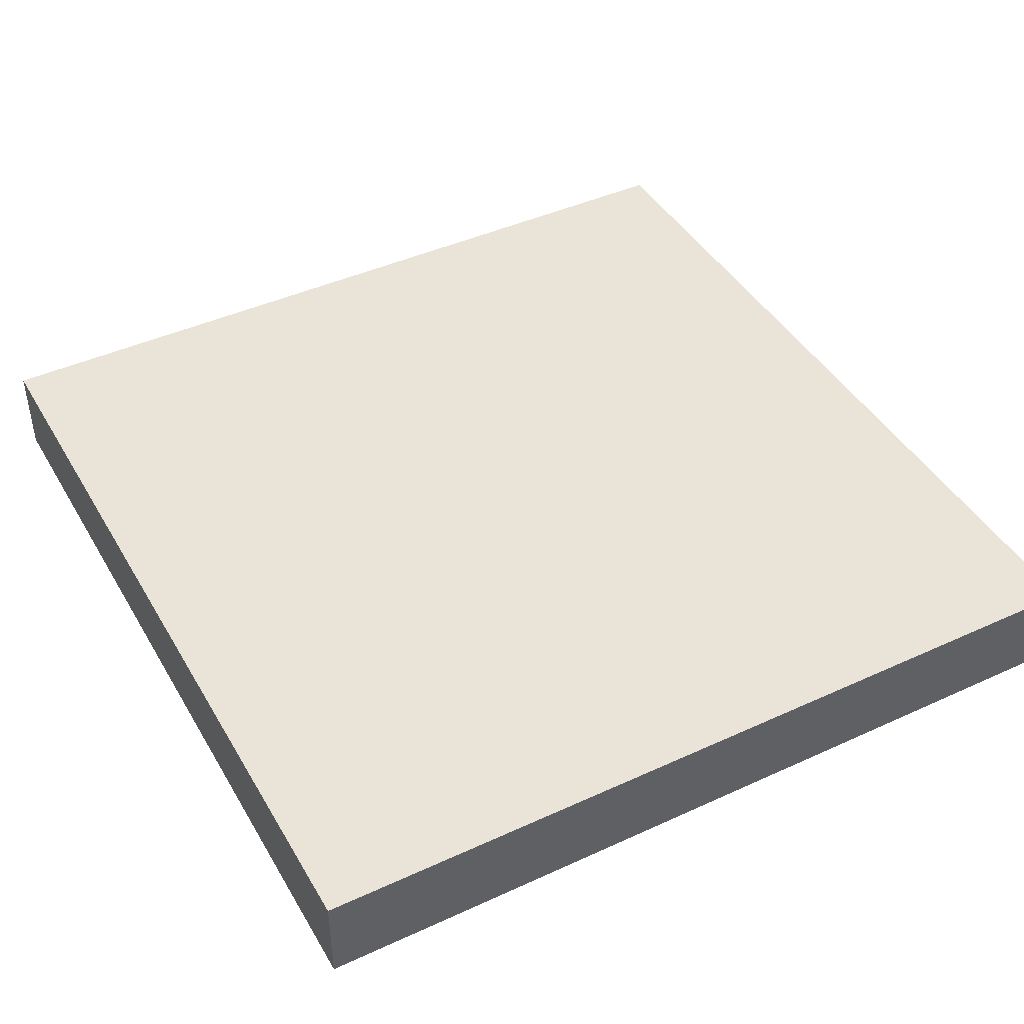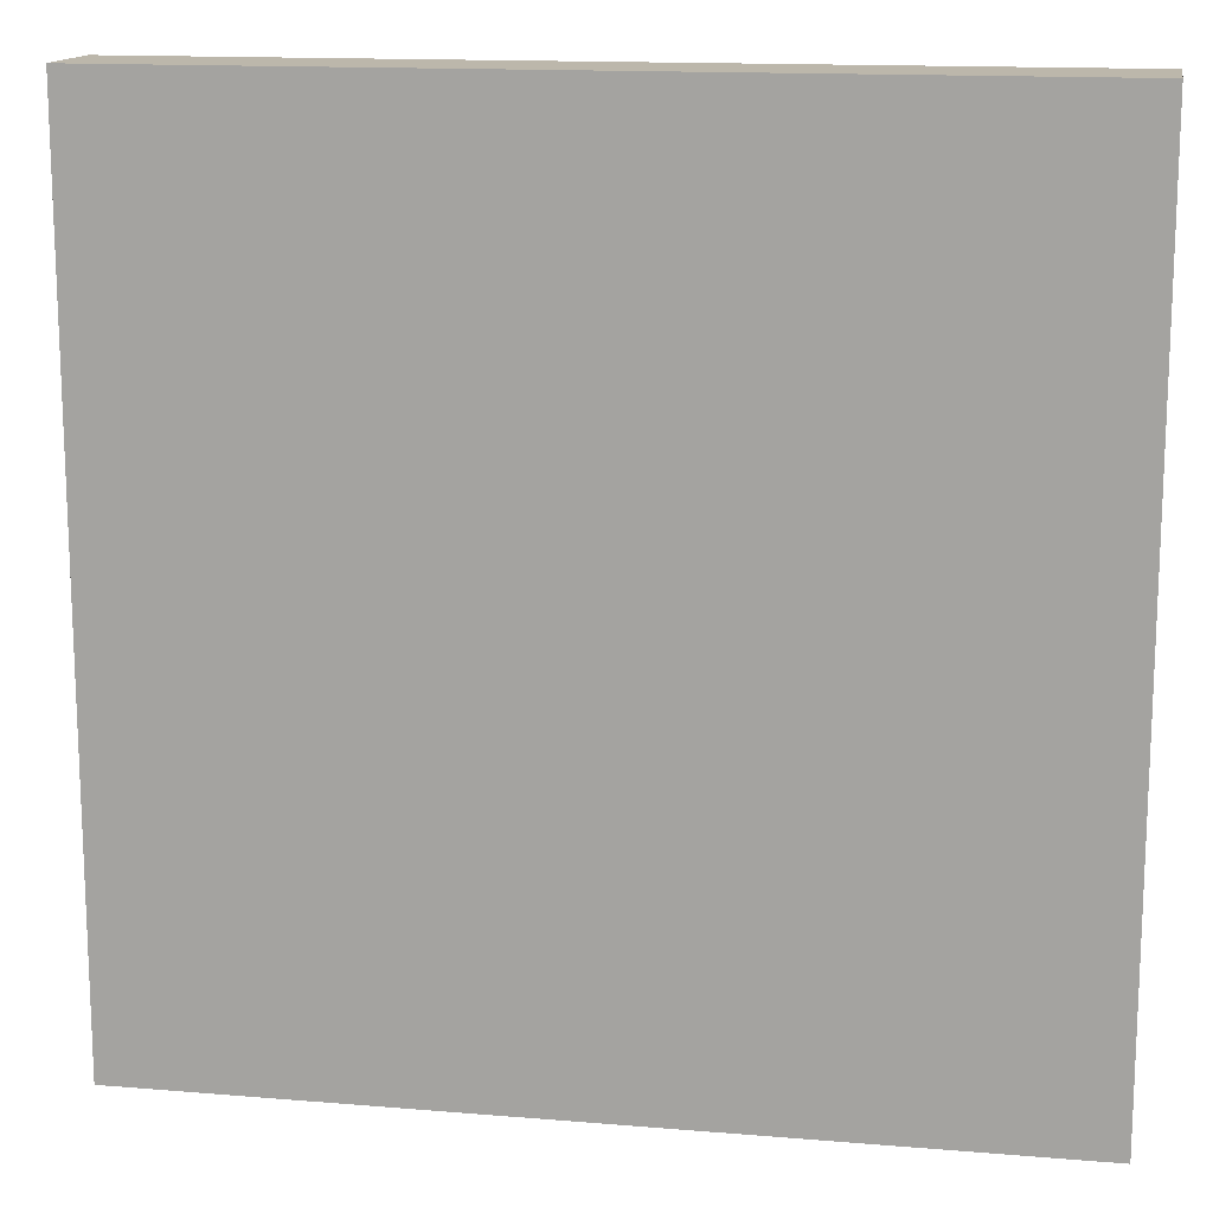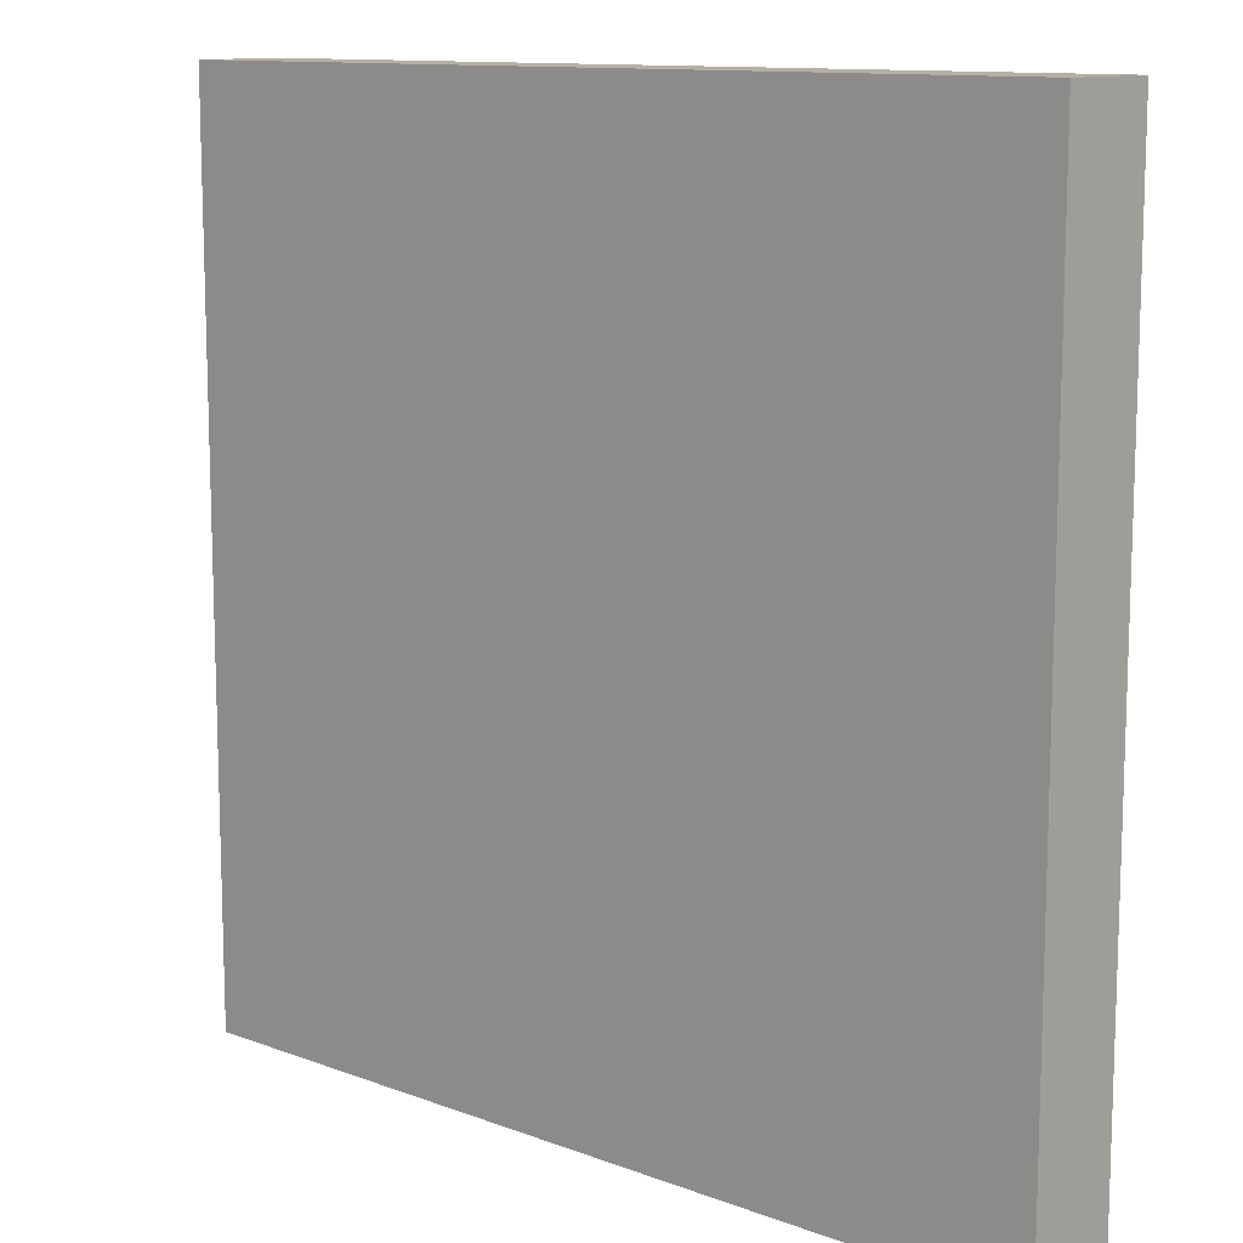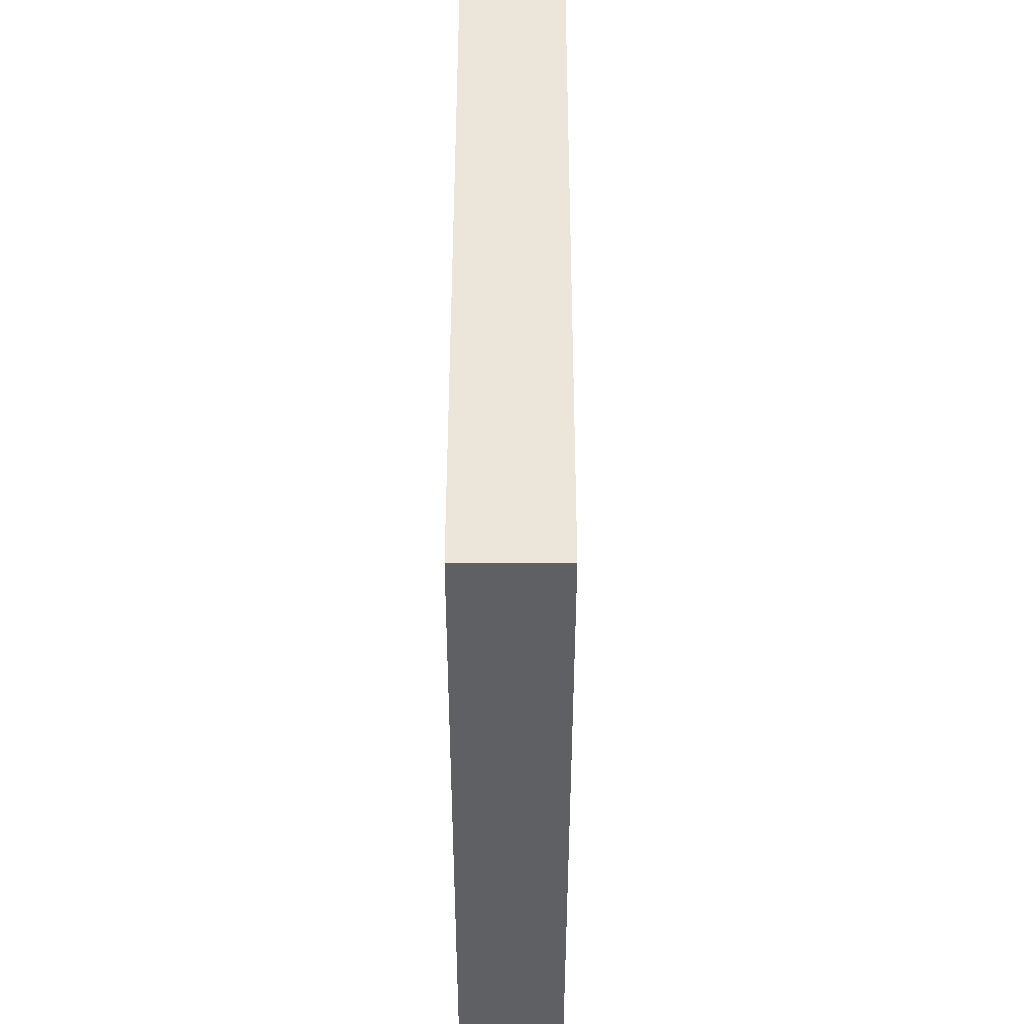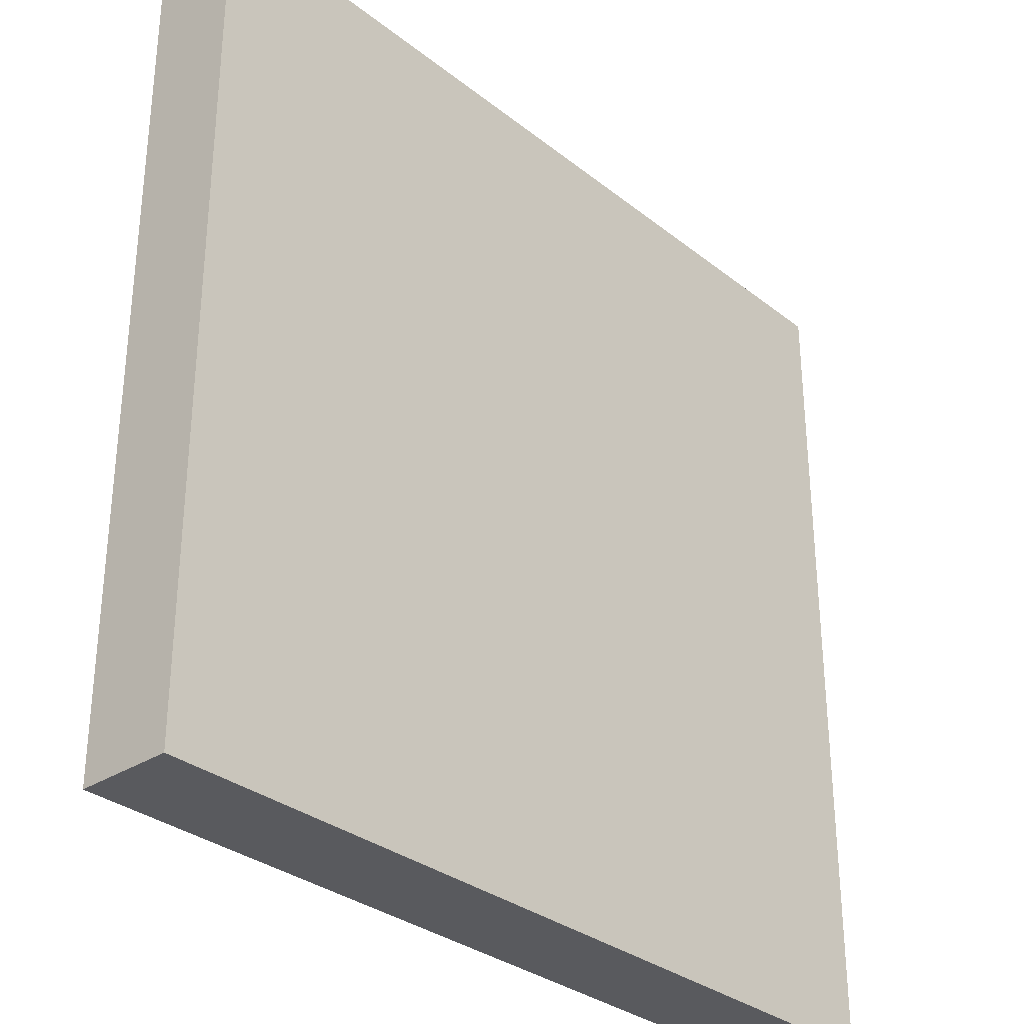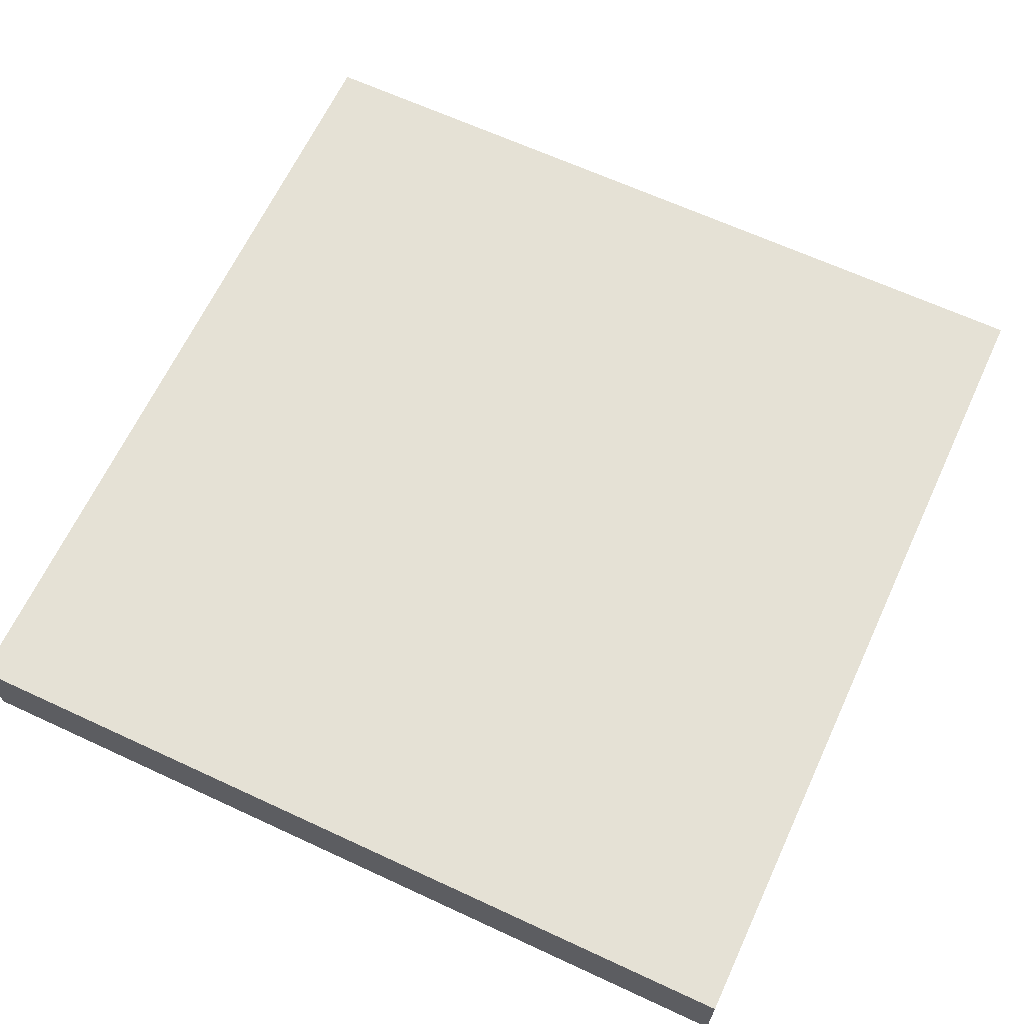
<metadata>
{"format":"obj","ext":"obj","renderer":"f3d","projection":"perspective","resolution":1024,"background":"white","views":[{"elev":43.5,"azim":61.6,"up":"+Y"},{"elev":14.5,"azim":-169.7,"up":"+Z"},{"elev":11.7,"azim":-138.1,"up":"+Z"},{"elev":48.0,"azim":90.1,"up":"+Z"},{"elev":-31.8,"azim":132.3,"up":"+Z"},{"elev":65.1,"azim":115.0,"up":"+Y"}]}
</metadata>
<code>
g Box186
v 60.42 -6.535 -59.6
v -60.42 -6.535 -59.6
v -60.42 -6.535 59.6
v 60.42 -6.535 59.6
v -60.42 6.536 59.6
v -60.42 6.536 -59.6
v 60.42 6.536 -59.6
v 60.42 6.536 59.6
v -60.42 -6.535 59.6
v -60.42 -6.535 -59.6
v -60.42 6.536 -59.6
v -60.42 6.536 59.6
v 60.42 -6.535 59.6
v -60.42 -6.535 59.6
v -60.42 6.536 59.6
v 60.42 6.536 59.6
v 60.42 -6.535 -59.6
v 60.42 -6.535 59.6
v 60.42 6.536 59.6
v 60.42 6.536 -59.6
v -60.42 -6.535 -59.6
v 60.42 -6.535 -59.6
v 60.42 6.536 -59.6
v -60.42 6.536 -59.6
g Box186_0
f 3 2 1
f 4 3 1
f 7 6 5
f 8 7 5
f 11 10 9
f 12 11 9
f 15 14 13
f 16 15 13
f 19 18 17
f 20 19 17
f 23 22 21
f 24 23 21

</code>
